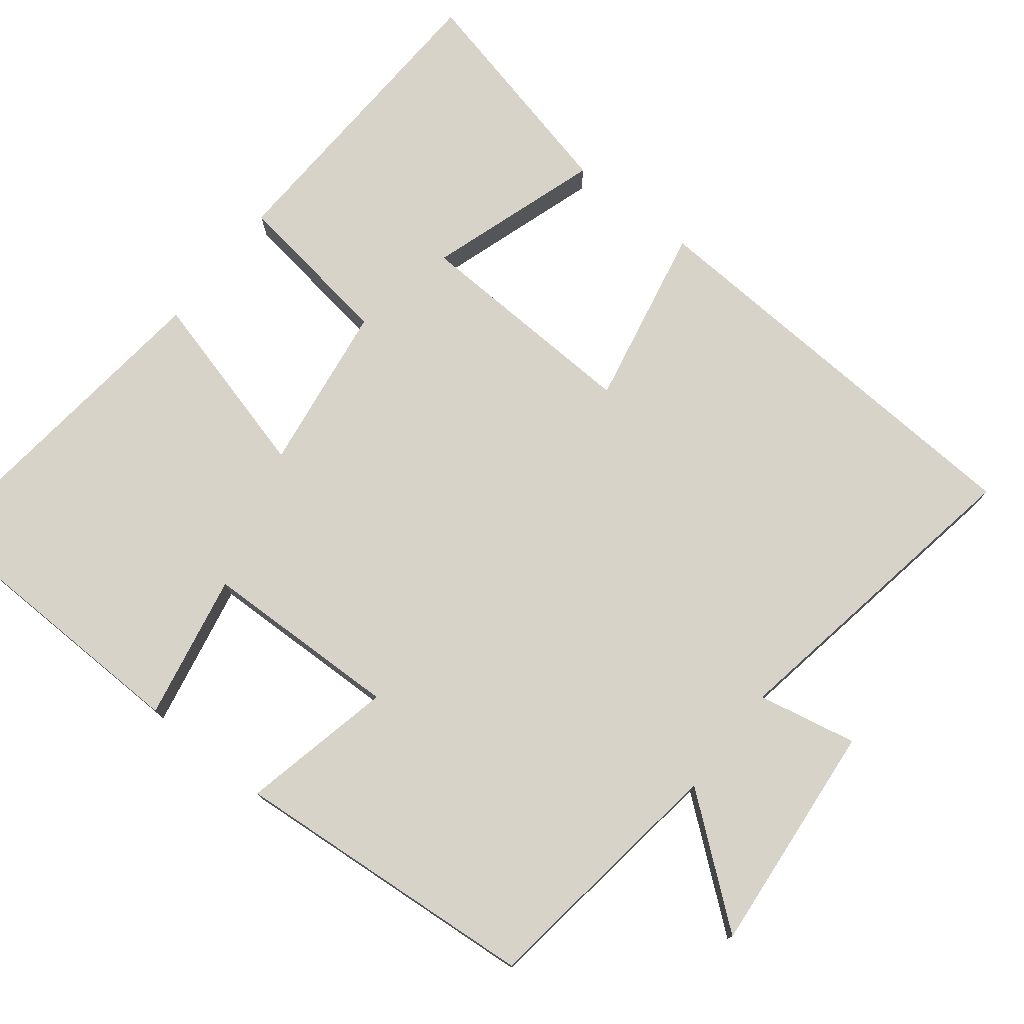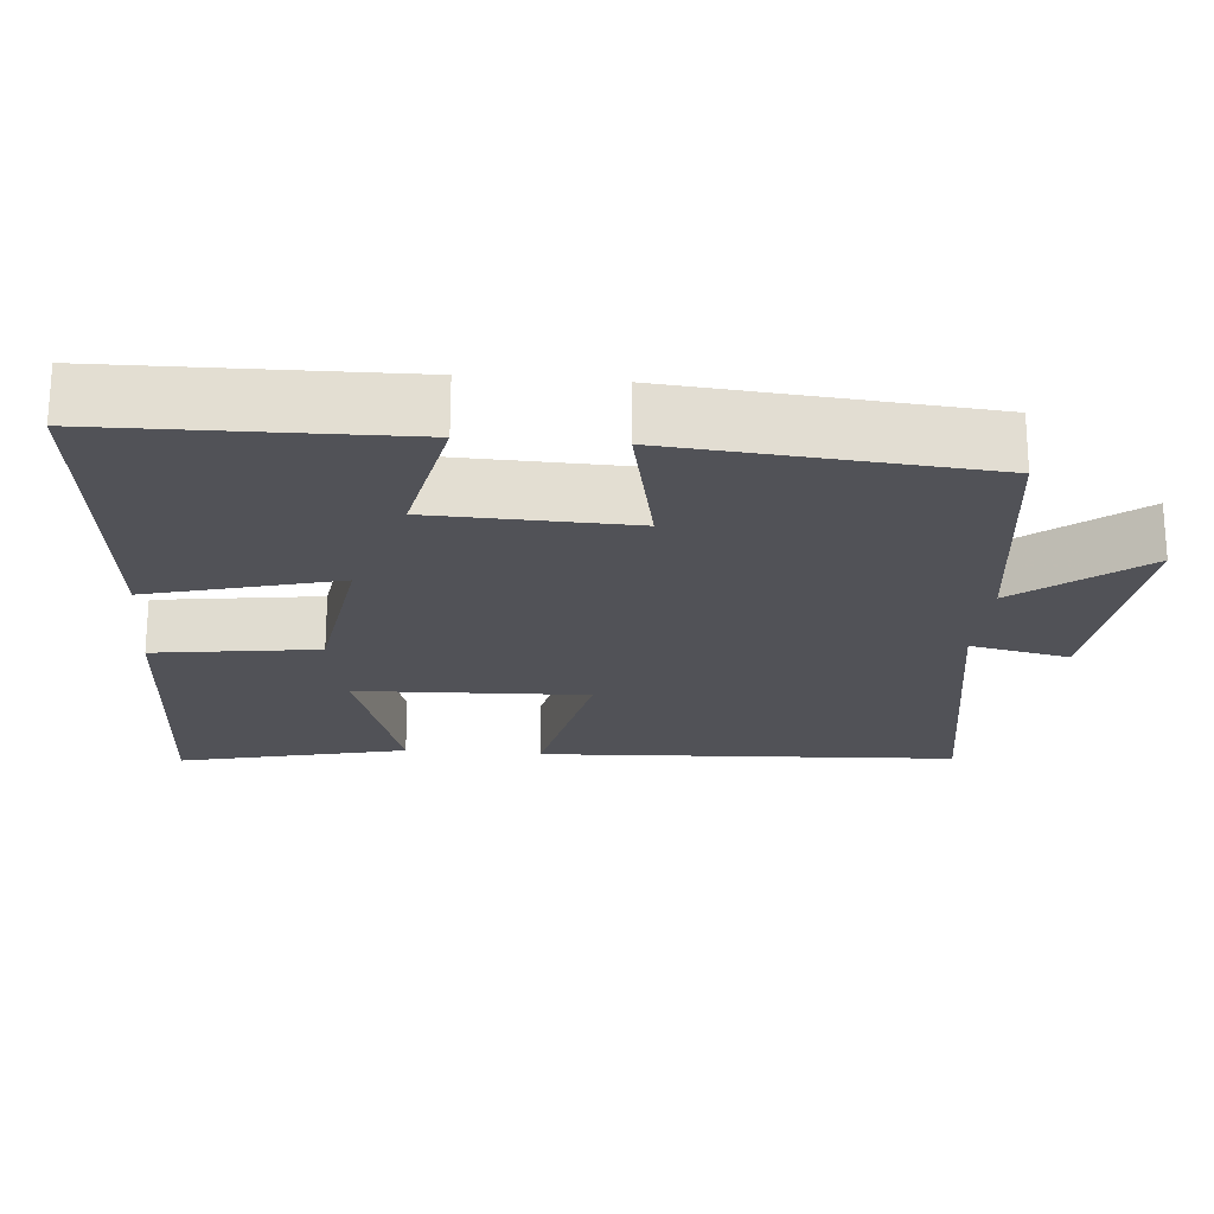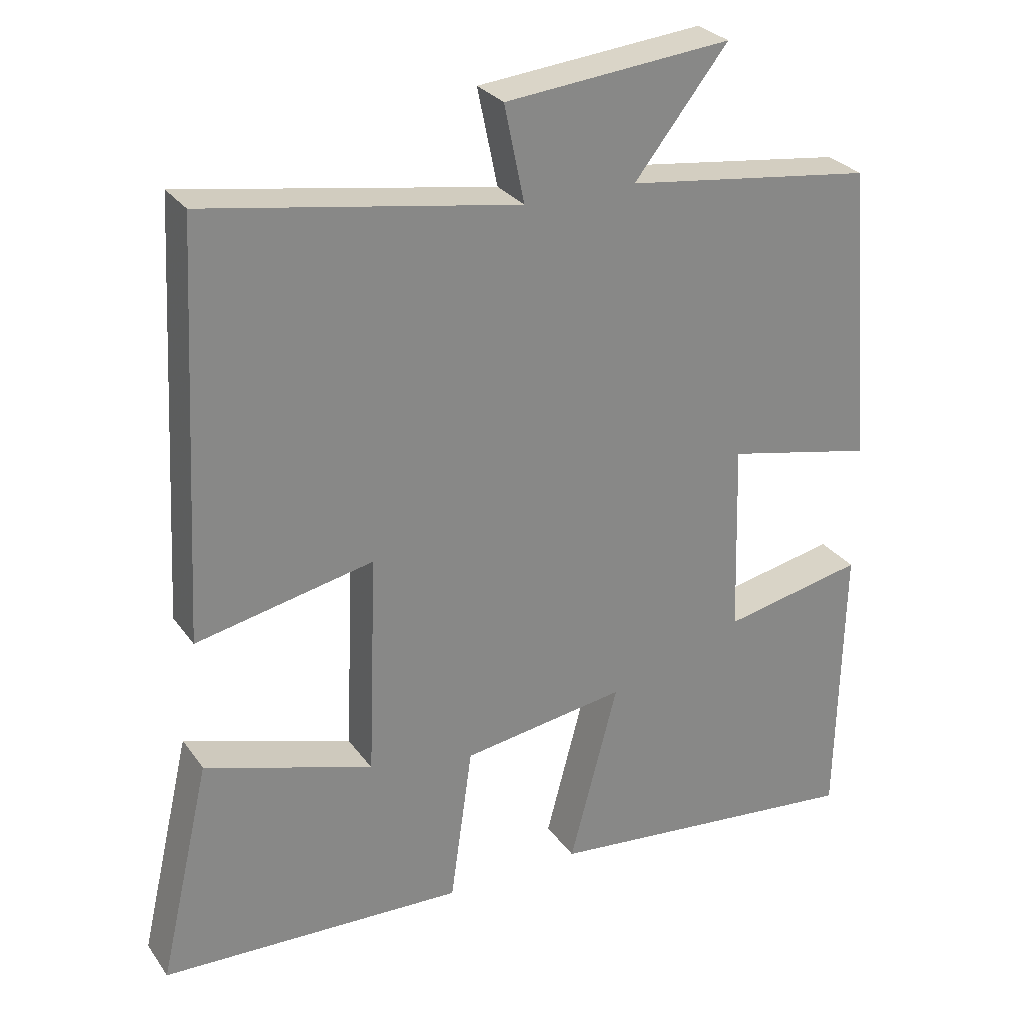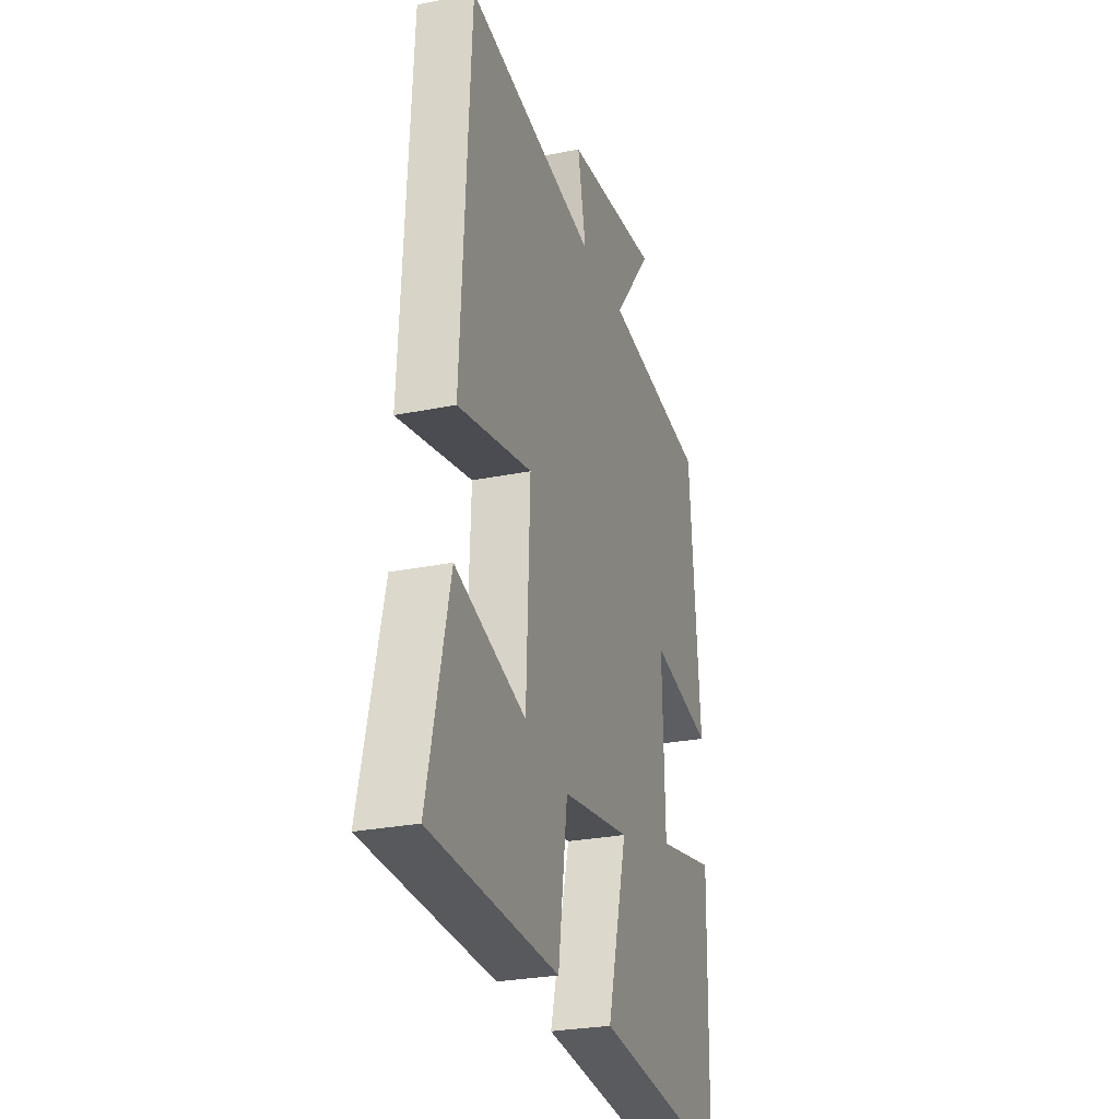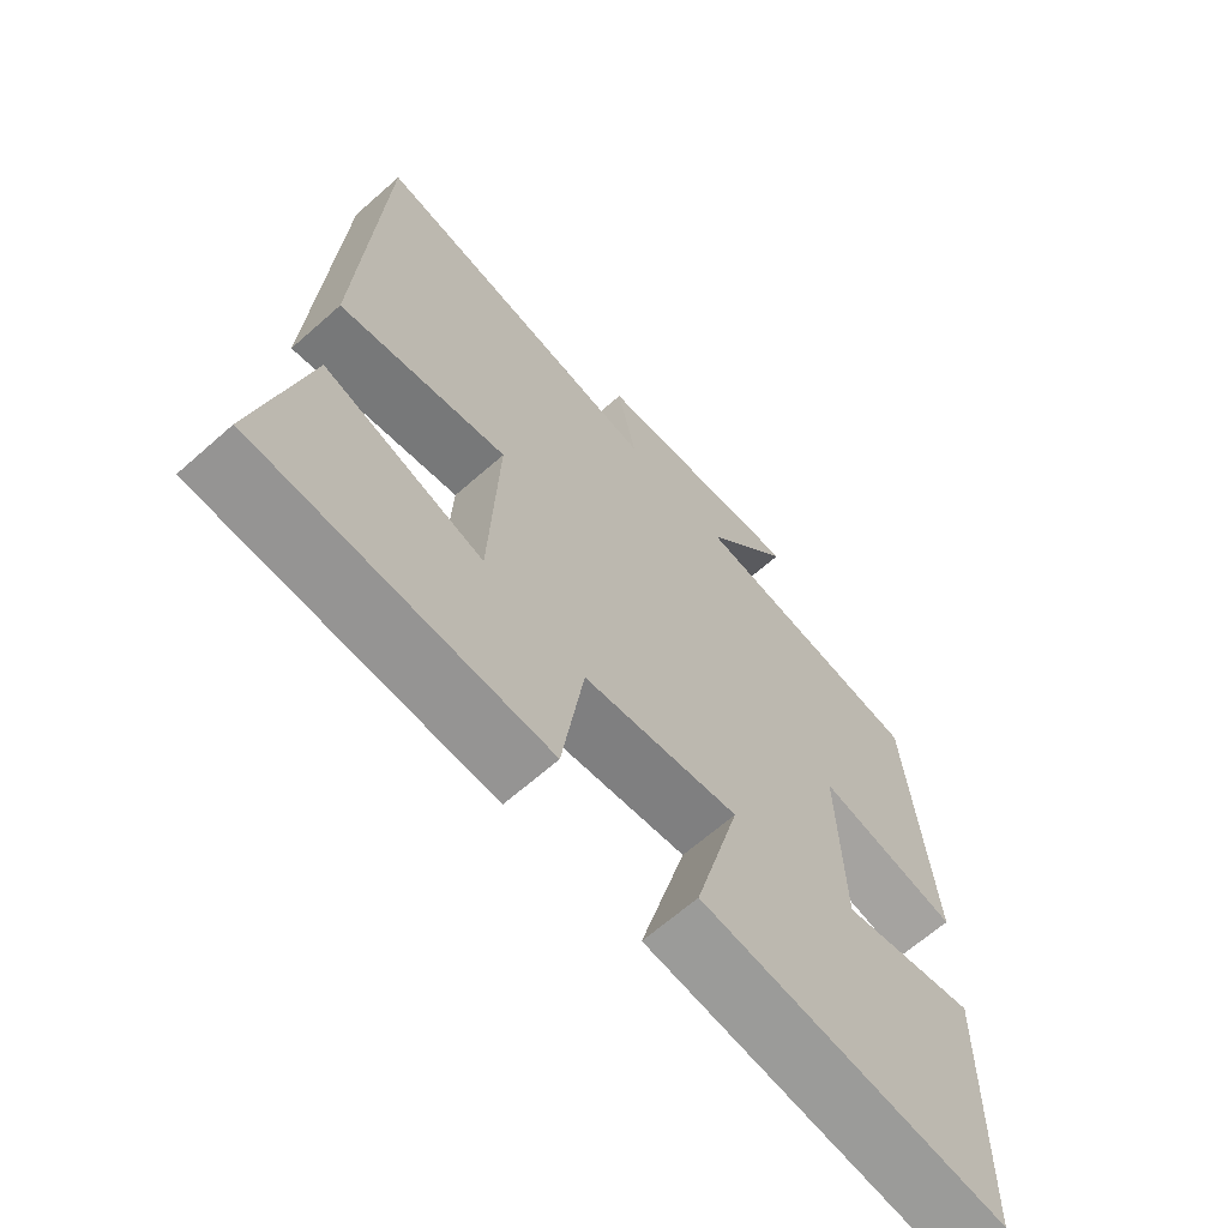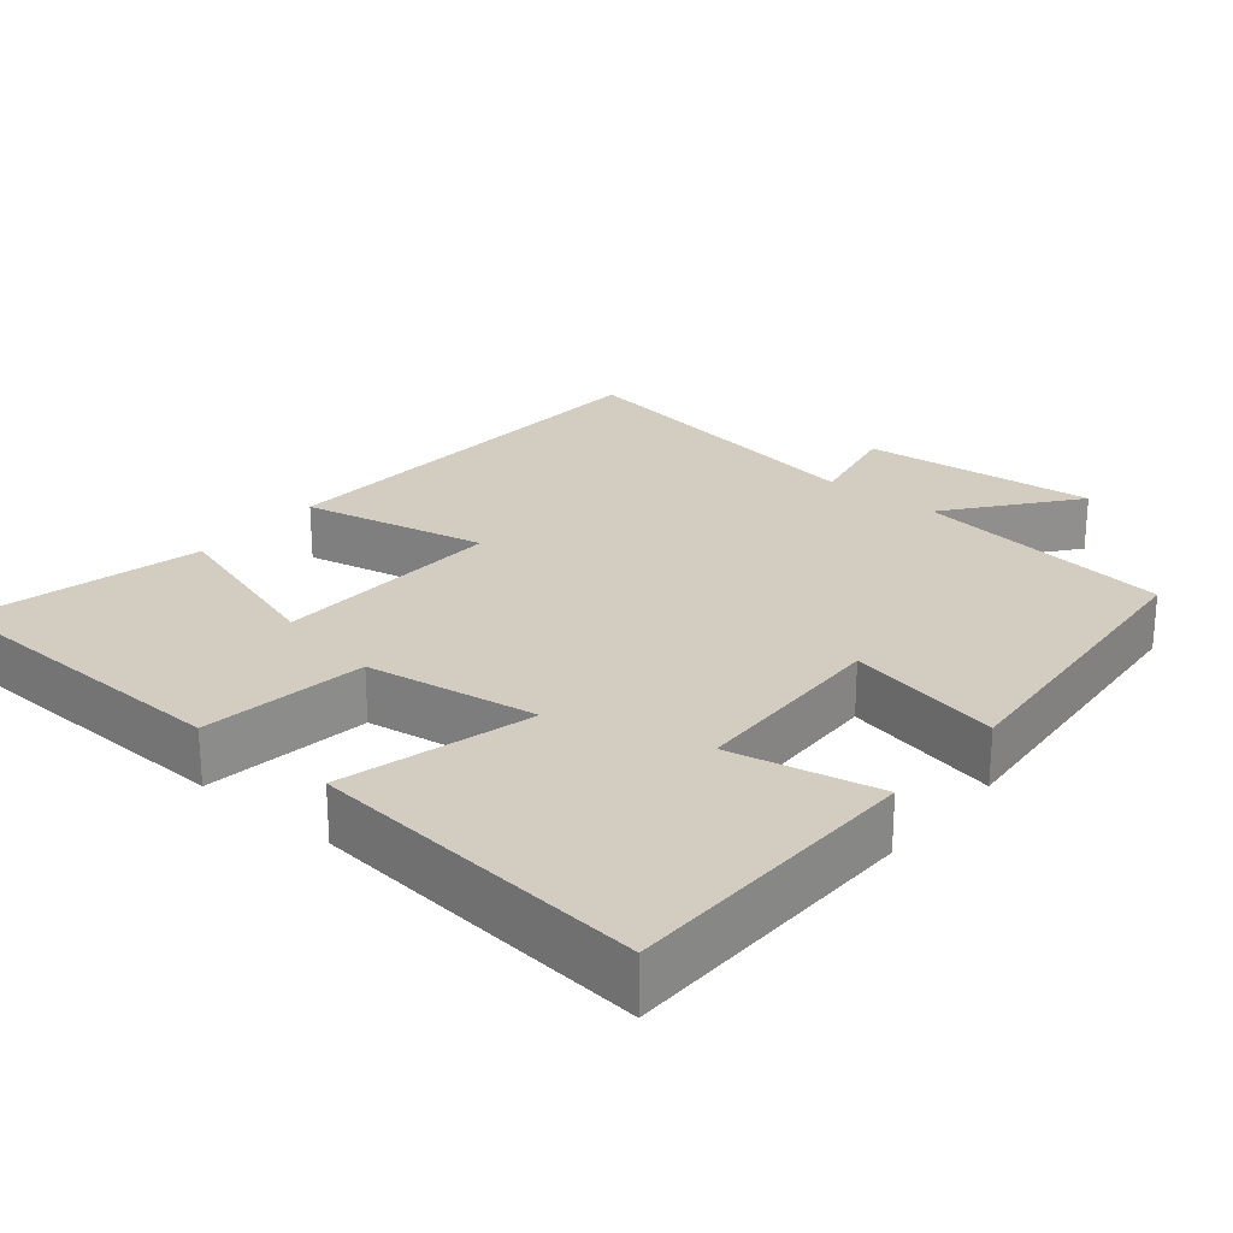
<metadata>
{"format":"obj","ext":"obj","renderer":"f3d","projection":"perspective","resolution":1024,"background":"white","views":[{"elev":76.1,"azim":-51.6,"up":"+Y"},{"elev":-21.6,"azim":-95.0,"up":"+Y"},{"elev":28.2,"azim":151.8,"up":"+Z"},{"elev":-27.0,"azim":107.6,"up":"+Z"},{"elev":-65.7,"azim":131.5,"up":"+Z"},{"elev":24.8,"azim":-140.4,"up":"+Y"}]}
</metadata>
<code>
v -0.492 0.07 -0.547
v -0.5 0.07 -0.147
v -0.303 0.07 -0.187
v -0.295 0.07 0.081
v -0.5 0.07 0.037
v -0.465 0.07 0.454
v -0.119 0.07 0.5
v -0.249 0.07 0.664
v 0.065 0.07 0.634
v 0.037 0.07 0.5
v 0.47 0.07 0.573
v 0.5 0.07 0.008
v 0.254 0.07 0.059
v 0.266 0.07 -0.251
v 0.5 0.07 -0.176
v 0.571 0.07 -0.483
v 0.149 0.07 -0.5
v 0.118 0.07 -0.28
v -0.11 0.07 -0.246
v -0.043 0.07 -0.5
v -0.492 0 -0.547
v -0.5 0 -0.147
v -0.303 0 -0.187
v -0.295 0 0.081
v -0.5 0 0.037
v -0.465 0 0.454
v -0.119 0 0.5
v -0.249 0 0.664
v 0.065 0 0.634
v 0.037 0 0.5
v 0.47 0 0.573
v 0.5 0 0.008
v 0.254 0 0.059
v 0.266 0 -0.251
v 0.5 0 -0.176
v 0.571 0 -0.483
v 0.149 0 -0.5
v 0.118 0 -0.28
v -0.11 0 -0.246
v -0.043 0 -0.5
f 1 2 3
f 20 1 3
f 19 20 3
f 18 19 3 4
f 16 17 18
f 16 18 4
f 14 15 16
f 14 16 4
f 13 14 4
f 10 11 12 13
f 10 13 4
f 7 8 9 10
f 6 7 10
f 5 6 10
f 4 5 10
f 23 22 21
f 23 21 40
f 23 40 39
f 24 23 39 38
f 38 37 36
f 24 38 36
f 36 35 34
f 24 36 34
f 24 34 33
f 33 32 31 30
f 24 33 30
f 30 29 28 27
f 30 27 26
f 30 26 25
f 30 25 24
f 1 21 22 2
f 2 22 23 3
f 3 23 24 4
f 4 24 25 5
f 5 25 26 6
f 6 26 27 7
f 7 27 28 8
f 8 28 29 9
f 9 29 30 10
f 10 30 31 11
f 11 31 32 12
f 12 32 33 13
f 13 33 34 14
f 14 34 35 15
f 15 35 36 16
f 16 36 37 17
f 17 37 38 18
f 18 38 39 19
f 19 39 40 20
f 20 40 21 1

</code>
